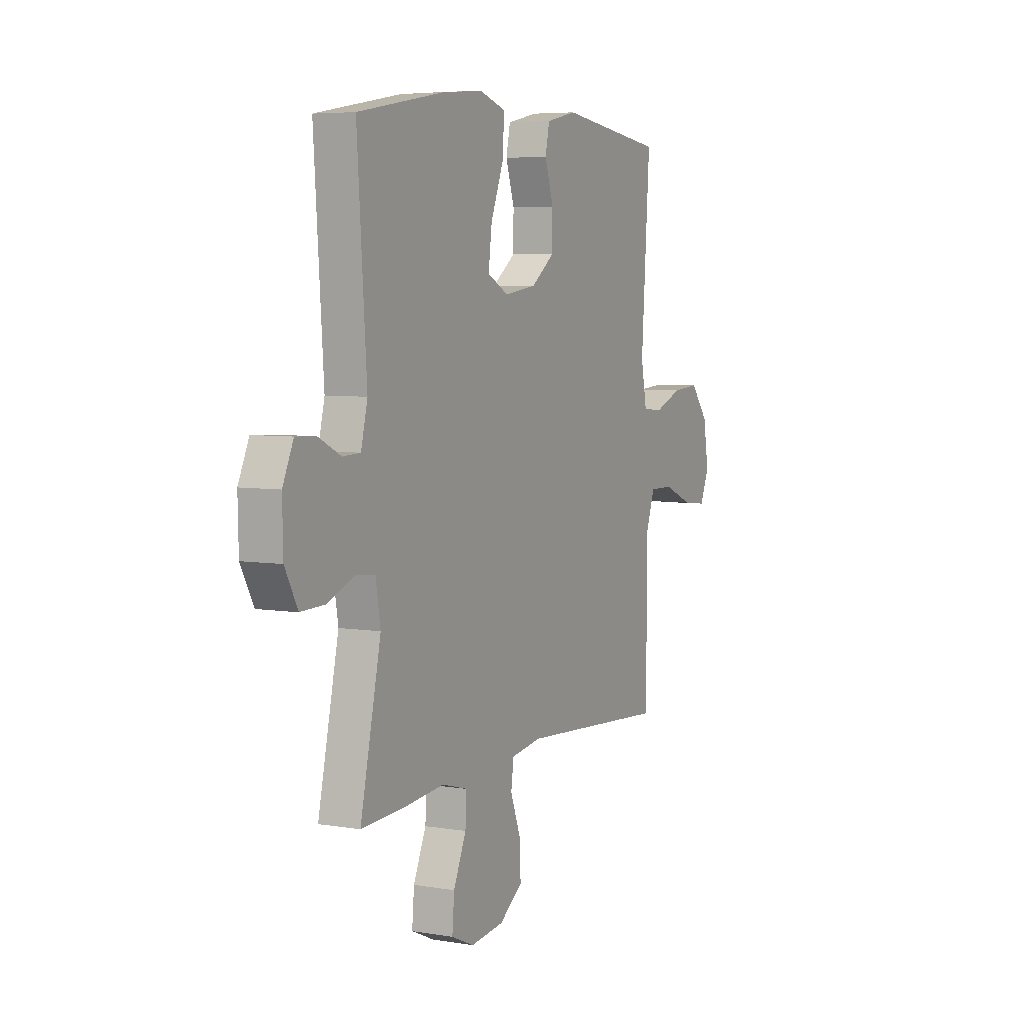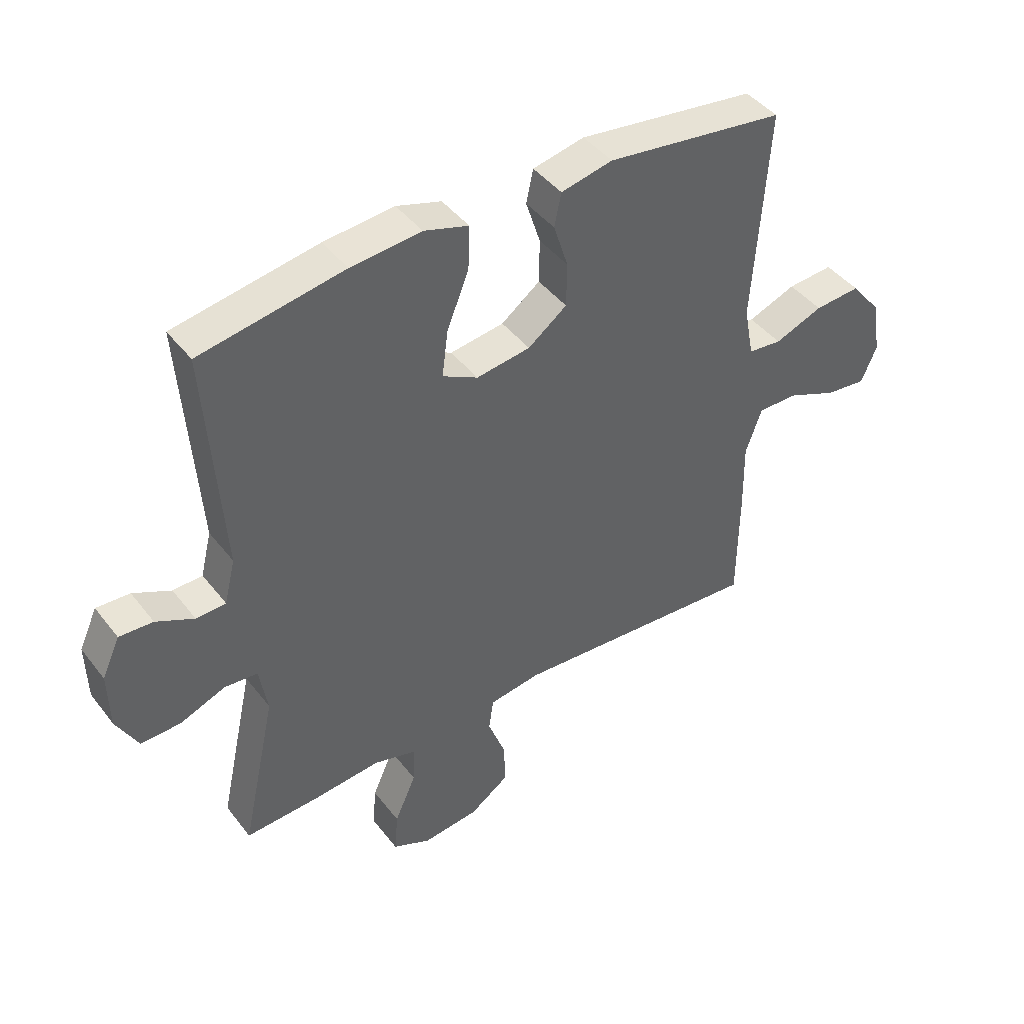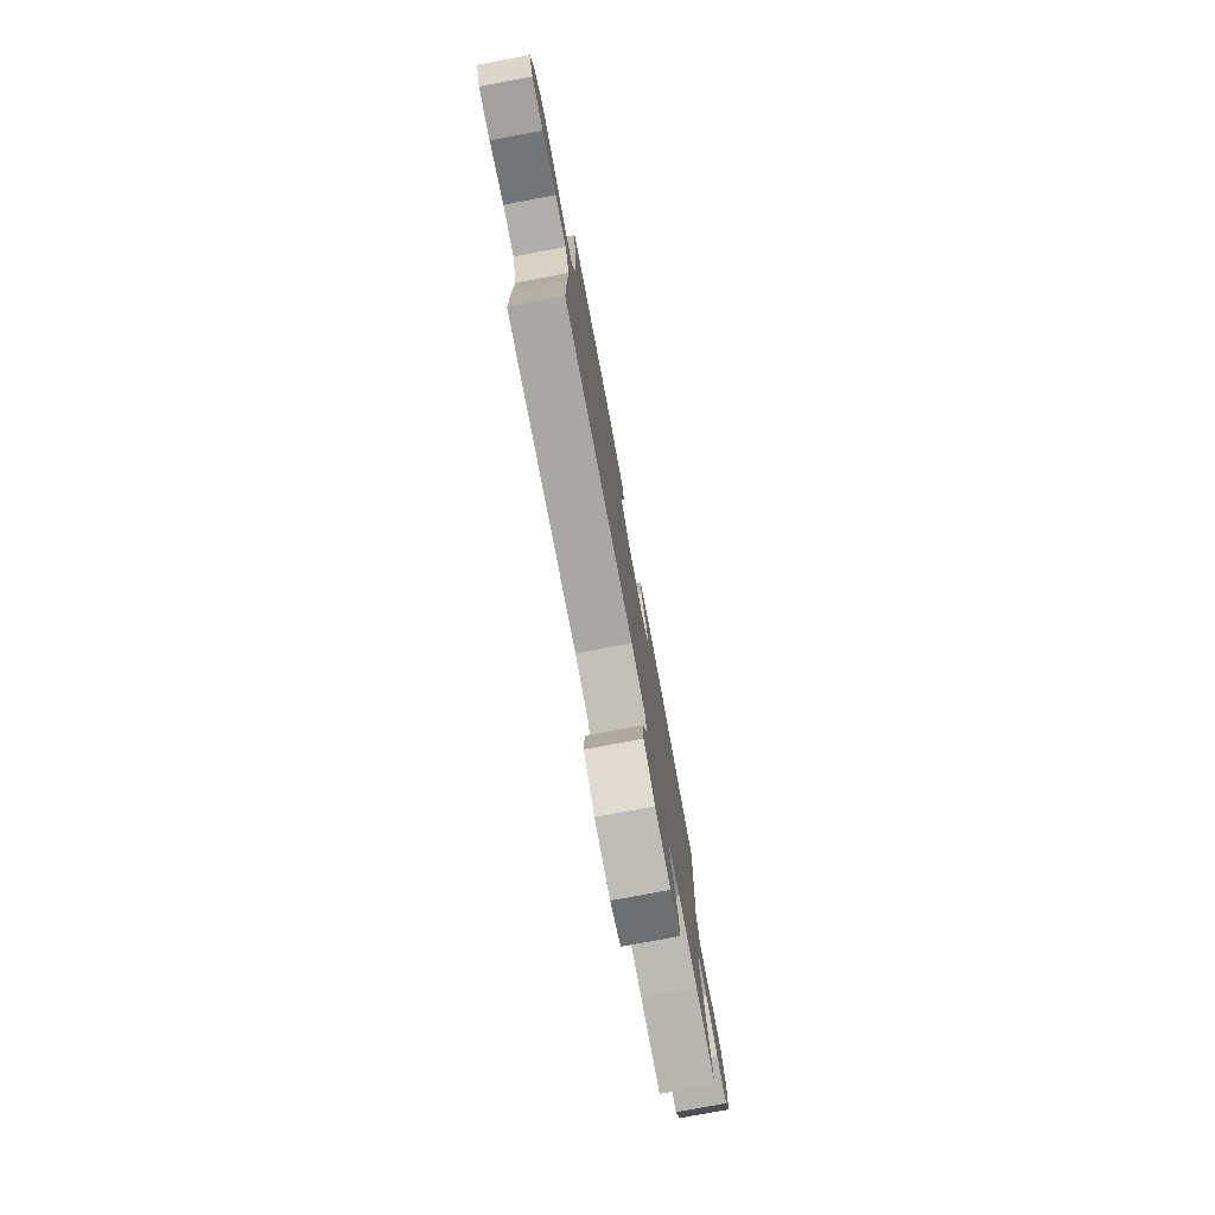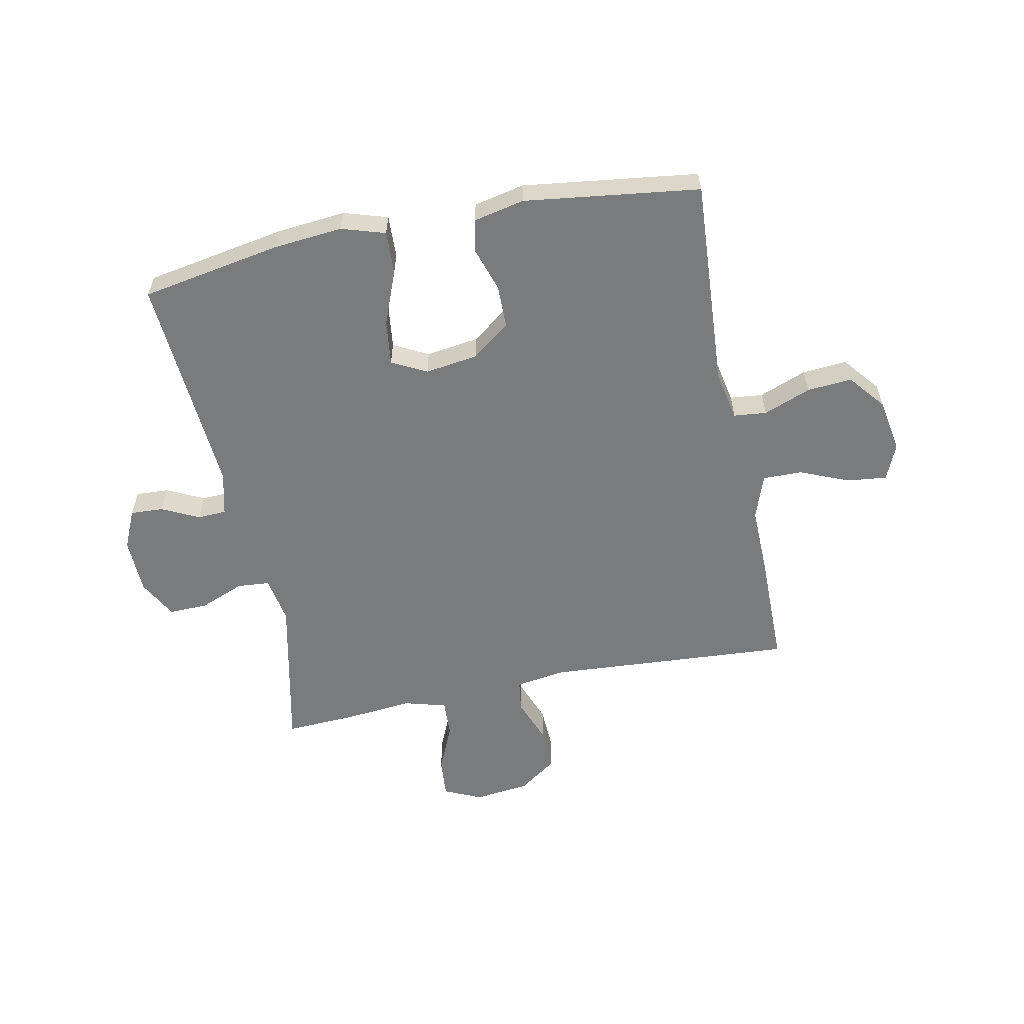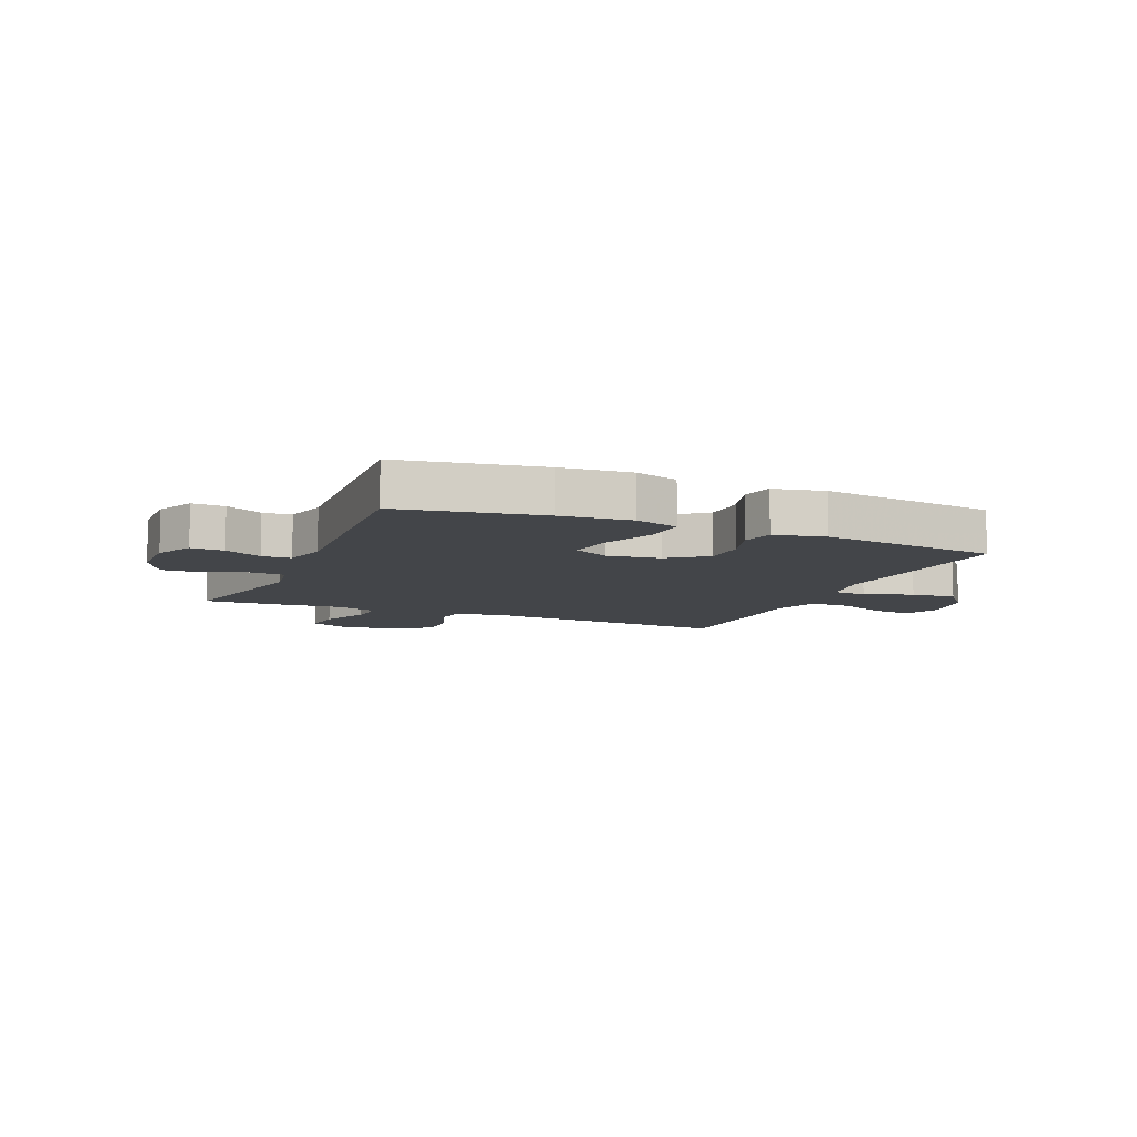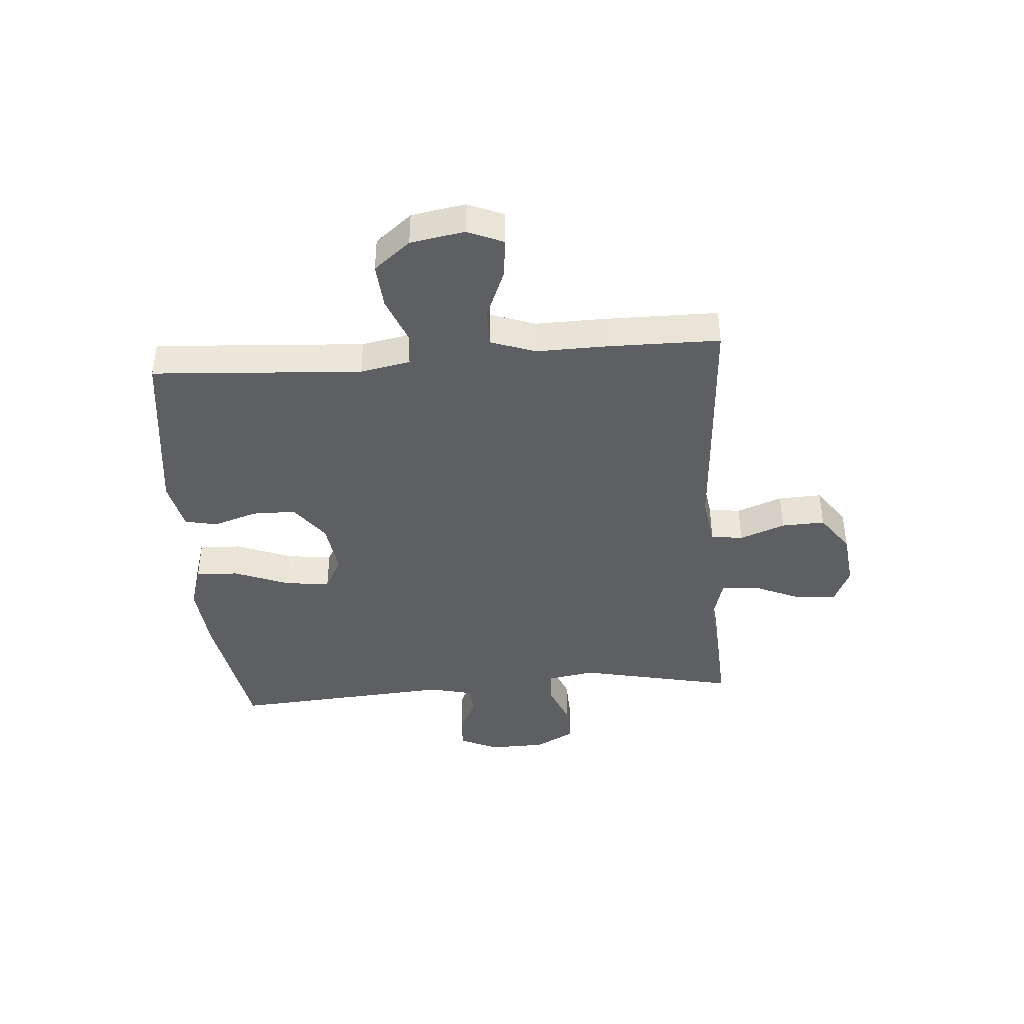
<metadata>
{"format":"obj","ext":"obj","renderer":"f3d","projection":"perspective","resolution":1024,"background":"white","views":[{"elev":5.7,"azim":-63.1,"up":"+Z"},{"elev":43.5,"azim":-34.8,"up":"+Z"},{"elev":-78.4,"azim":100.6,"up":"+Z"},{"elev":-58.3,"azim":11.6,"up":"+Y"},{"elev":-8.9,"azim":-23.1,"up":"+Y"},{"elev":-41.4,"azim":94.6,"up":"+Y"}]}
</metadata>
<code>
v -0.5 0.07 0.5
v -0.253 0.07 0.543
v -0.132 0.07 0.554
v -0.055 0.07 0.53
v -0.058 0.07 0.455
v -0.096 0.07 0.359
v -0.106 0.07 0.28
v -0.045 0.07 0.248
v 0.048 0.07 0.261
v 0.115 0.07 0.311
v 0.116 0.07 0.387
v 0.091 0.07 0.465
v 0.103 0.07 0.522
v 0.192 0.07 0.541
v 0.5 0.07 0.5
v 0.475 0.07 0.132
v 0.492 0.07 0.044
v 0.55 0.07 0.038
v 0.633 0.07 0.07
v 0.712 0.07 0.076
v 0.764 0.07 0.012
v 0.78 0.07 -0.083
v 0.753 0.07 -0.146
v 0.683 0.07 -0.138
v 0.597 0.07 -0.102
v 0.528 0.07 -0.101
v 0.5 0.07 -0.179
v 0.502 0.07 -0.302
v 0.5 0.07 -0.5
v 0.067 0.07 -0.47
v -0.022 0.07 -0.483
v -0.03 0.07 -0.539
v 0 0.07 -0.619
v 0.003 0.07 -0.695
v -0.065 0.07 -0.743
v -0.162 0.07 -0.754
v -0.228 0.07 -0.724
v -0.222 0.07 -0.653
v -0.185 0.07 -0.569
v -0.182 0.07 -0.504
v -0.256 0.07 -0.483
v -0.374 0.07 -0.494
v -0.5 0.07 -0.5
v -0.44 0.07 -0.226
v -0.454 0.07 -0.143
v -0.511 0.07 -0.138
v -0.589 0.07 -0.169
v -0.658 0.07 -0.171
v -0.695 0.07 -0.102
v -0.697 0.07 -0.003
v -0.666 0.07 0.065
v -0.608 0.07 0.062
v -0.543 0.07 0.03
v -0.492 0.07 0.032
v -0.473 0.07 0.109
v -0.5 0 0.5
v -0.253 0 0.543
v -0.132 0 0.554
v -0.055 0 0.53
v -0.058 0 0.455
v -0.096 0 0.359
v -0.106 0 0.28
v -0.045 0 0.248
v 0.048 0 0.261
v 0.115 0 0.311
v 0.116 0 0.387
v 0.091 0 0.465
v 0.103 0 0.522
v 0.192 0 0.541
v 0.5 0 0.5
v 0.475 0 0.132
v 0.492 0 0.044
v 0.55 0 0.038
v 0.633 0 0.07
v 0.712 0 0.076
v 0.764 0 0.012
v 0.78 0 -0.083
v 0.753 0 -0.146
v 0.683 0 -0.138
v 0.597 0 -0.102
v 0.528 0 -0.101
v 0.5 0 -0.179
v 0.502 0 -0.302
v 0.5 0 -0.5
v 0.067 0 -0.47
v -0.022 0 -0.483
v -0.03 0 -0.539
v 0 0 -0.619
v 0.003 0 -0.695
v -0.065 0 -0.743
v -0.162 0 -0.754
v -0.228 0 -0.724
v -0.222 0 -0.653
v -0.185 0 -0.569
v -0.182 0 -0.504
v -0.256 0 -0.483
v -0.374 0 -0.494
v -0.5 0 -0.5
v -0.44 0 -0.226
v -0.454 0 -0.143
v -0.511 0 -0.138
v -0.589 0 -0.169
v -0.658 0 -0.171
v -0.695 0 -0.102
v -0.697 0 -0.003
v -0.666 0 0.065
v -0.608 0 0.062
v -0.543 0 0.03
v -0.492 0 0.032
v -0.473 0 0.109
f 50 51 52 53
f 50 53 54
f 49 50 54
f 46 47 48 49
f 45 46 49 54
f 41 42 43 44
f 40 41 44 45
f 36 37 38 39
f 36 39 40
f 35 36 40
f 32 33 34 35
f 31 32 35 40
f 30 31 40 45
f 27 28 29 30
f 26 27 30 45
f 22 23 24 25
f 22 25 26
f 18 19 20 21
f 17 18 21 22
f 13 14 15 16
f 11 12 13 16
f 10 11 16 17
f 9 10 17
f 8 9 17
f 3 4 5 6
f 3 6 7
f 55 1 2 3
f 55 3 7
f 54 55 7 8
f 22 26 45 54
f 8 17 22 54
f 108 107 106 105
f 109 108 105
f 109 105 104
f 104 103 102 101
f 109 104 101 100
f 99 98 97 96
f 100 99 96 95
f 94 93 92 91
f 95 94 91
f 95 91 90
f 90 89 88 87
f 95 90 87 86
f 100 95 86 85
f 85 84 83 82
f 100 85 82 81
f 80 79 78 77
f 81 80 77
f 76 75 74 73
f 77 76 73 72
f 71 70 69 68
f 71 68 67 66
f 72 71 66 65
f 72 65 64
f 72 64 63
f 61 60 59 58
f 62 61 58
f 58 57 56 110
f 62 58 110
f 63 62 110 109
f 109 100 81 77
f 109 77 72 63
f 1 56 57 2
f 2 57 58 3
f 3 58 59 4
f 4 59 60 5
f 5 60 61 6
f 6 61 62 7
f 7 62 63 8
f 8 63 64 9
f 9 64 65 10
f 10 65 66 11
f 11 66 67 12
f 12 67 68 13
f 13 68 69 14
f 14 69 70 15
f 15 70 71 16
f 16 71 72 17
f 17 72 73 18
f 18 73 74 19
f 19 74 75 20
f 20 75 76 21
f 21 76 77 22
f 22 77 78 23
f 23 78 79 24
f 24 79 80 25
f 25 80 81 26
f 26 81 82 27
f 27 82 83 28
f 28 83 84 29
f 29 84 85 30
f 30 85 86 31
f 31 86 87 32
f 32 87 88 33
f 33 88 89 34
f 34 89 90 35
f 35 90 91 36
f 36 91 92 37
f 37 92 93 38
f 38 93 94 39
f 39 94 95 40
f 40 95 96 41
f 41 96 97 42
f 42 97 98 43
f 43 98 99 44
f 44 99 100 45
f 45 100 101 46
f 46 101 102 47
f 47 102 103 48
f 48 103 104 49
f 49 104 105 50
f 50 105 106 51
f 51 106 107 52
f 52 107 108 53
f 53 108 109 54
f 54 109 110 55
f 55 110 56 1

</code>
